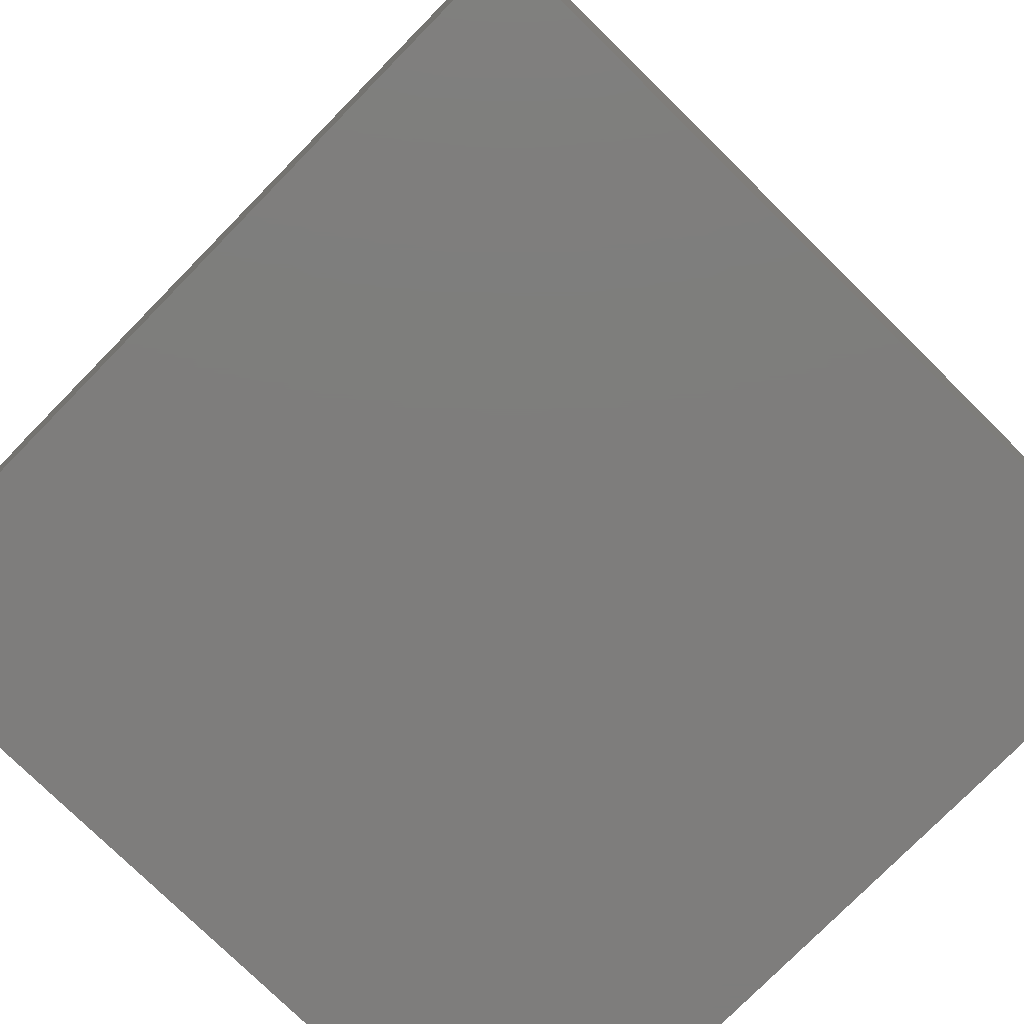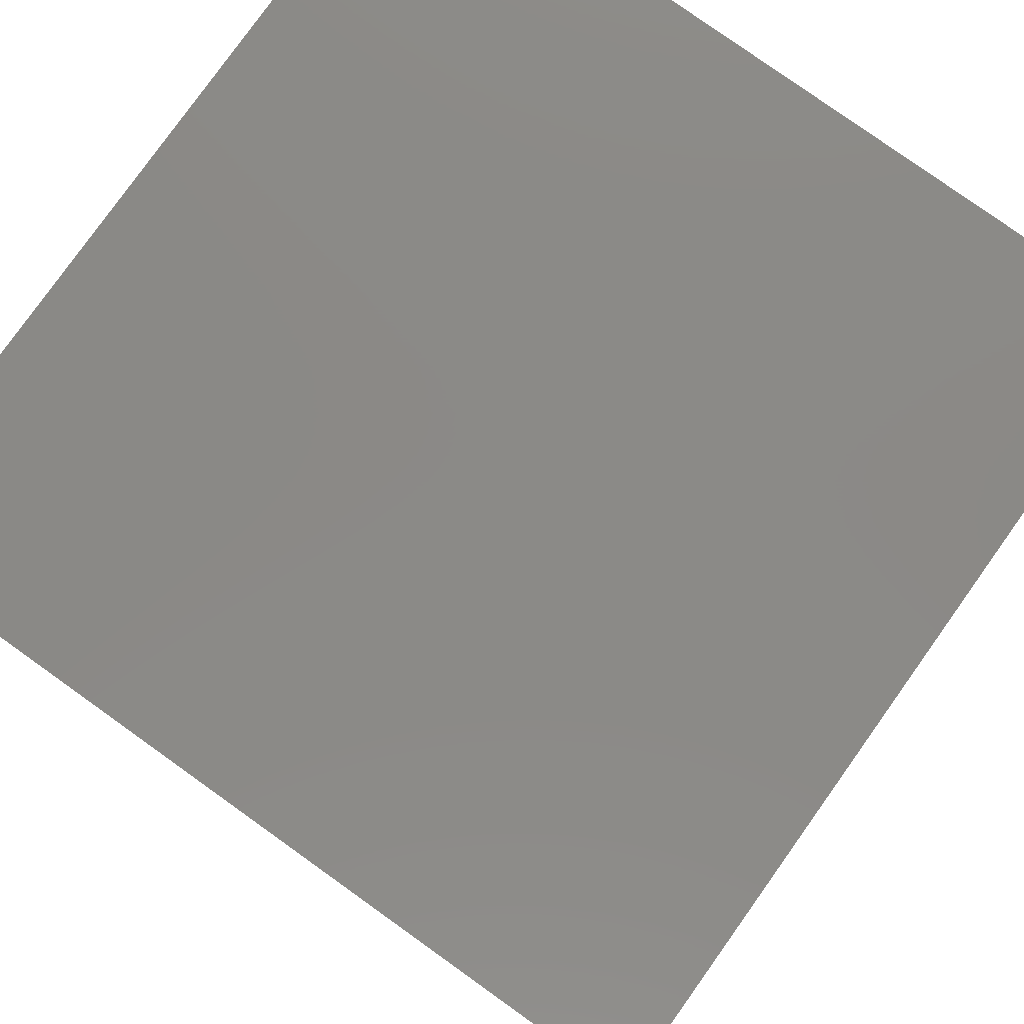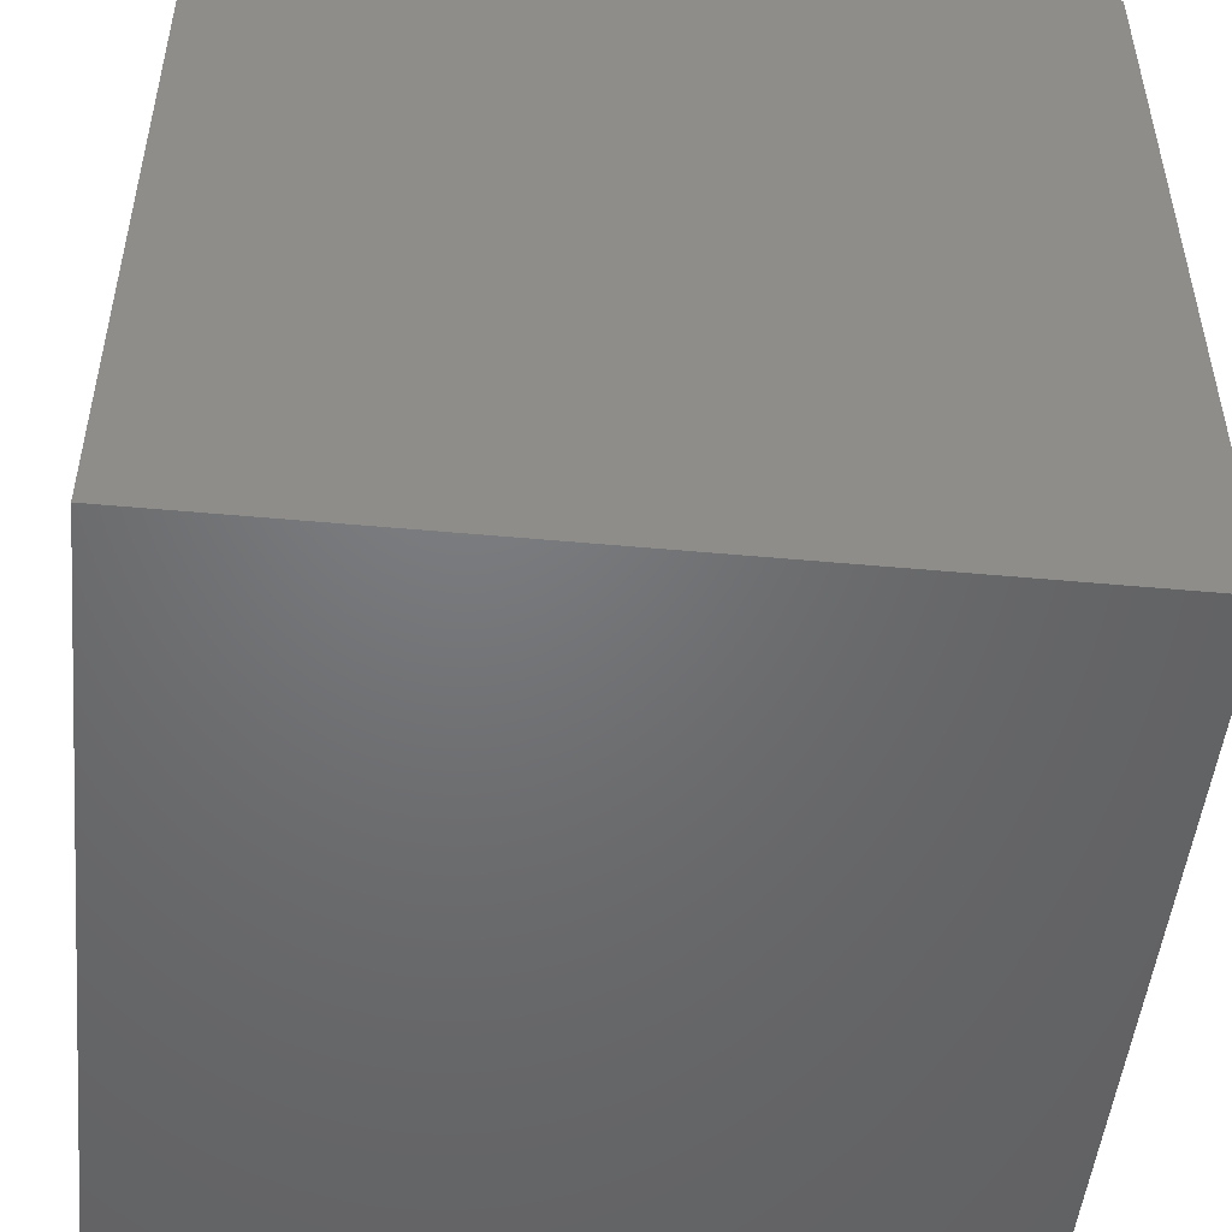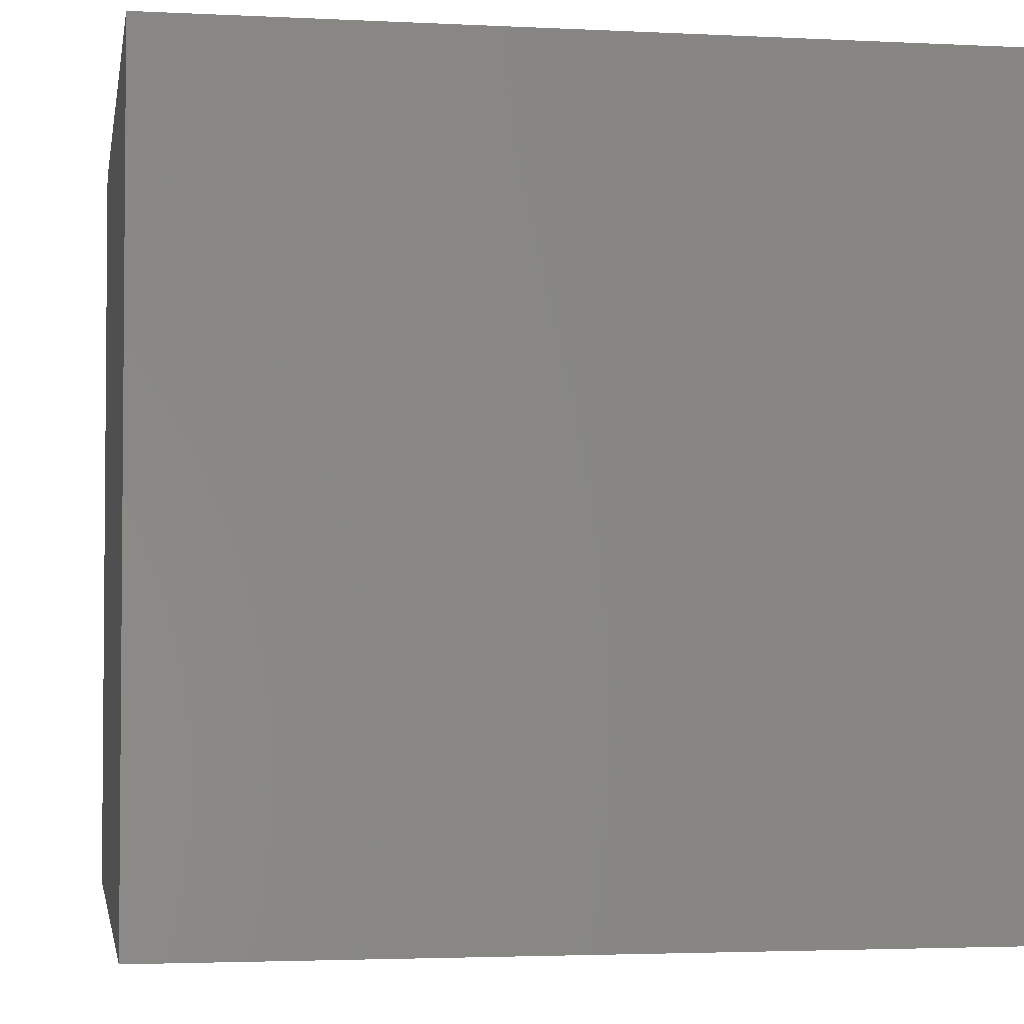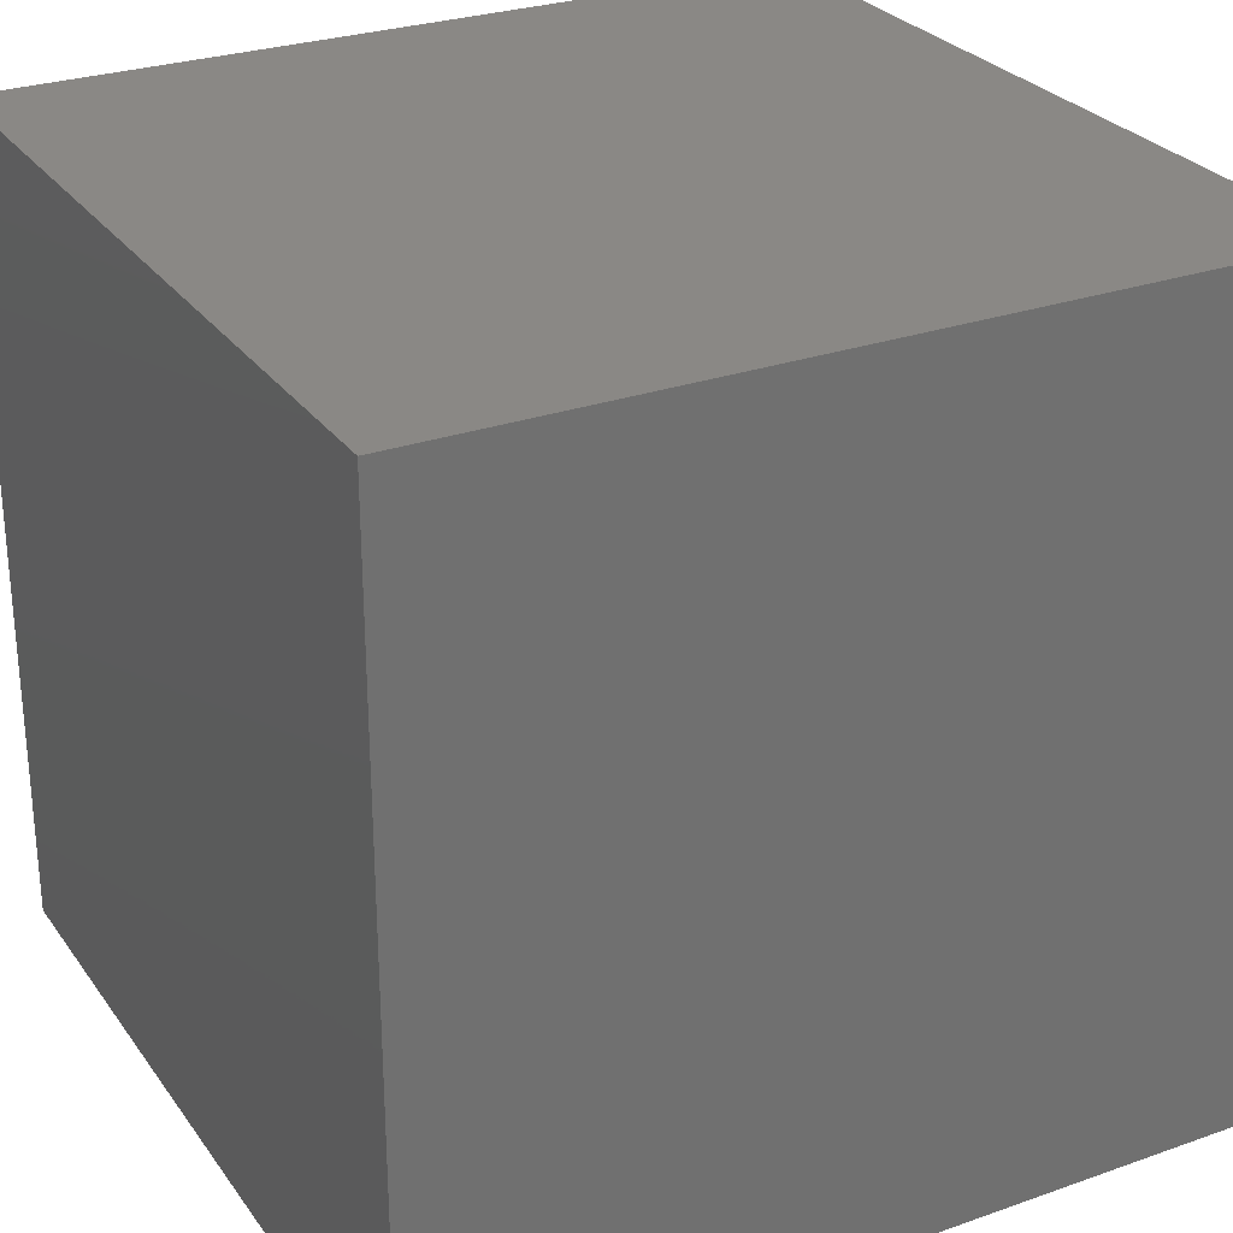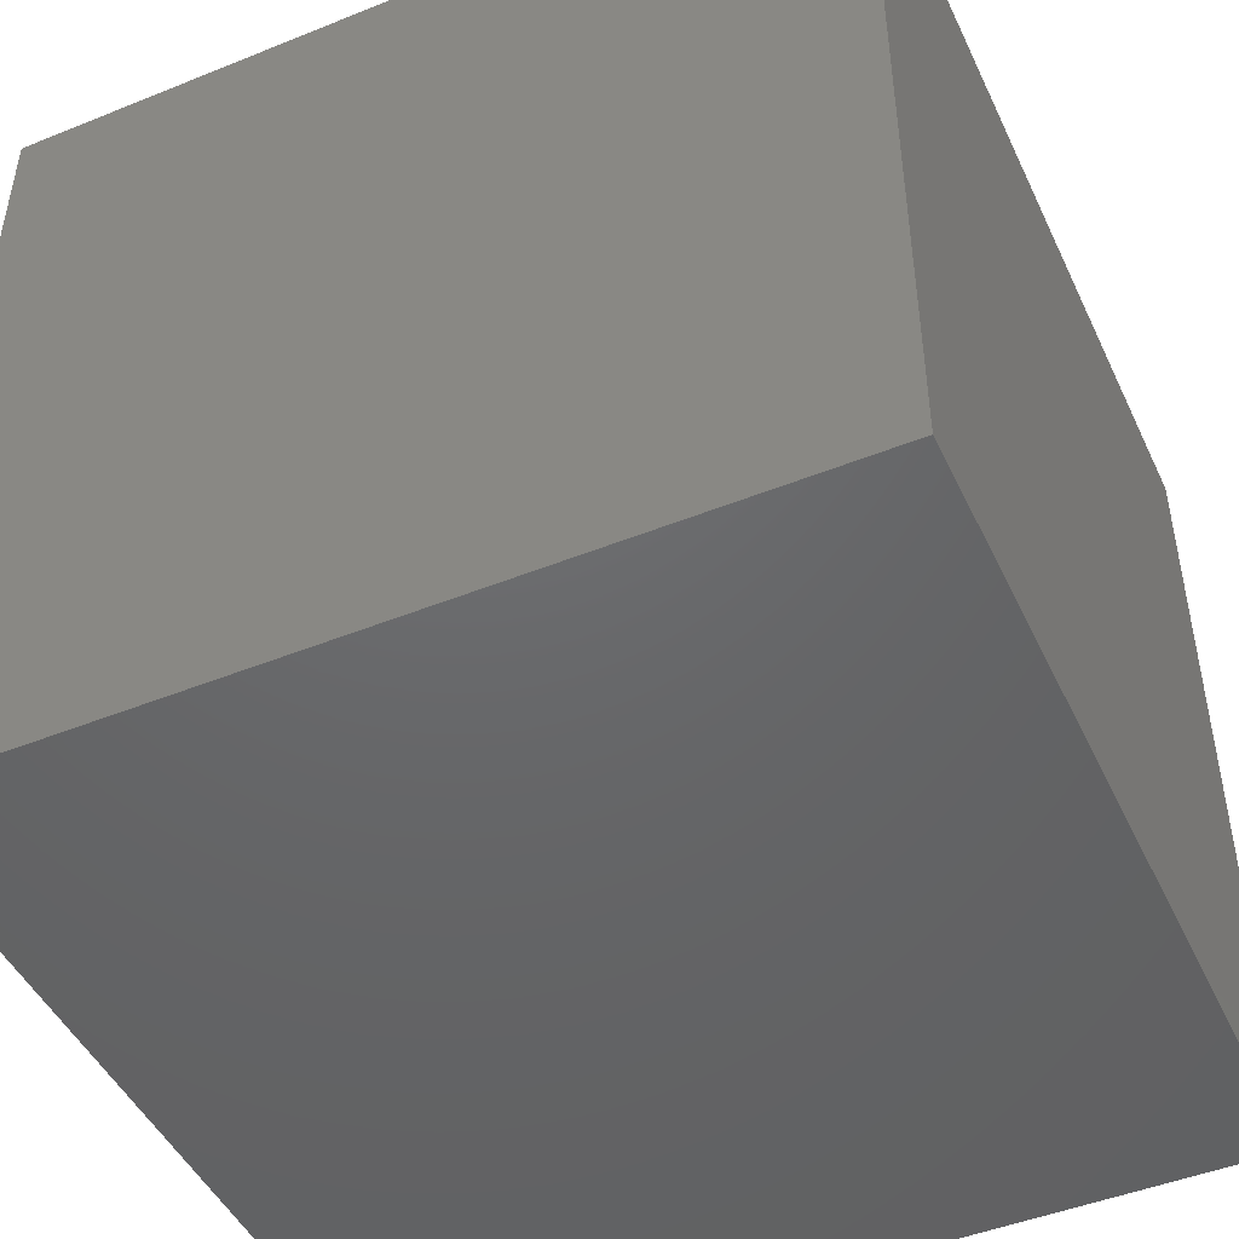
<metadata>
{"format":"stl","ext":"stl","renderer":"f3d","projection":"perspective","resolution":1024,"background":"white","views":[{"elev":-77.2,"azim":45.5,"up":"+Y"},{"elev":79.7,"azim":125.5,"up":"+Z"},{"elev":-49.6,"azim":-95.8,"up":"+Y"},{"elev":-3.0,"azim":80.2,"up":"+Y"},{"elev":27.8,"azim":-118.2,"up":"+Z"},{"elev":-47.2,"azim":-65.5,"up":"+Y"}]}
</metadata>
<code>
# stl→obj: 8 verts, 12 faces
v -4 -5 -1
v -5 -5 -1
v -4 -6 -1
v -5 -6 -1
v -4 -6 -2
v -5 -6 -2
v -4 -5 -2
v -5 -5 -2
f 1 2 3
f 3 2 4
f 5 6 7
f 7 6 8
f 4 6 3
f 3 6 5
f 2 8 4
f 4 8 6
f 1 7 2
f 2 7 8
f 3 5 1
f 1 5 7

</code>
